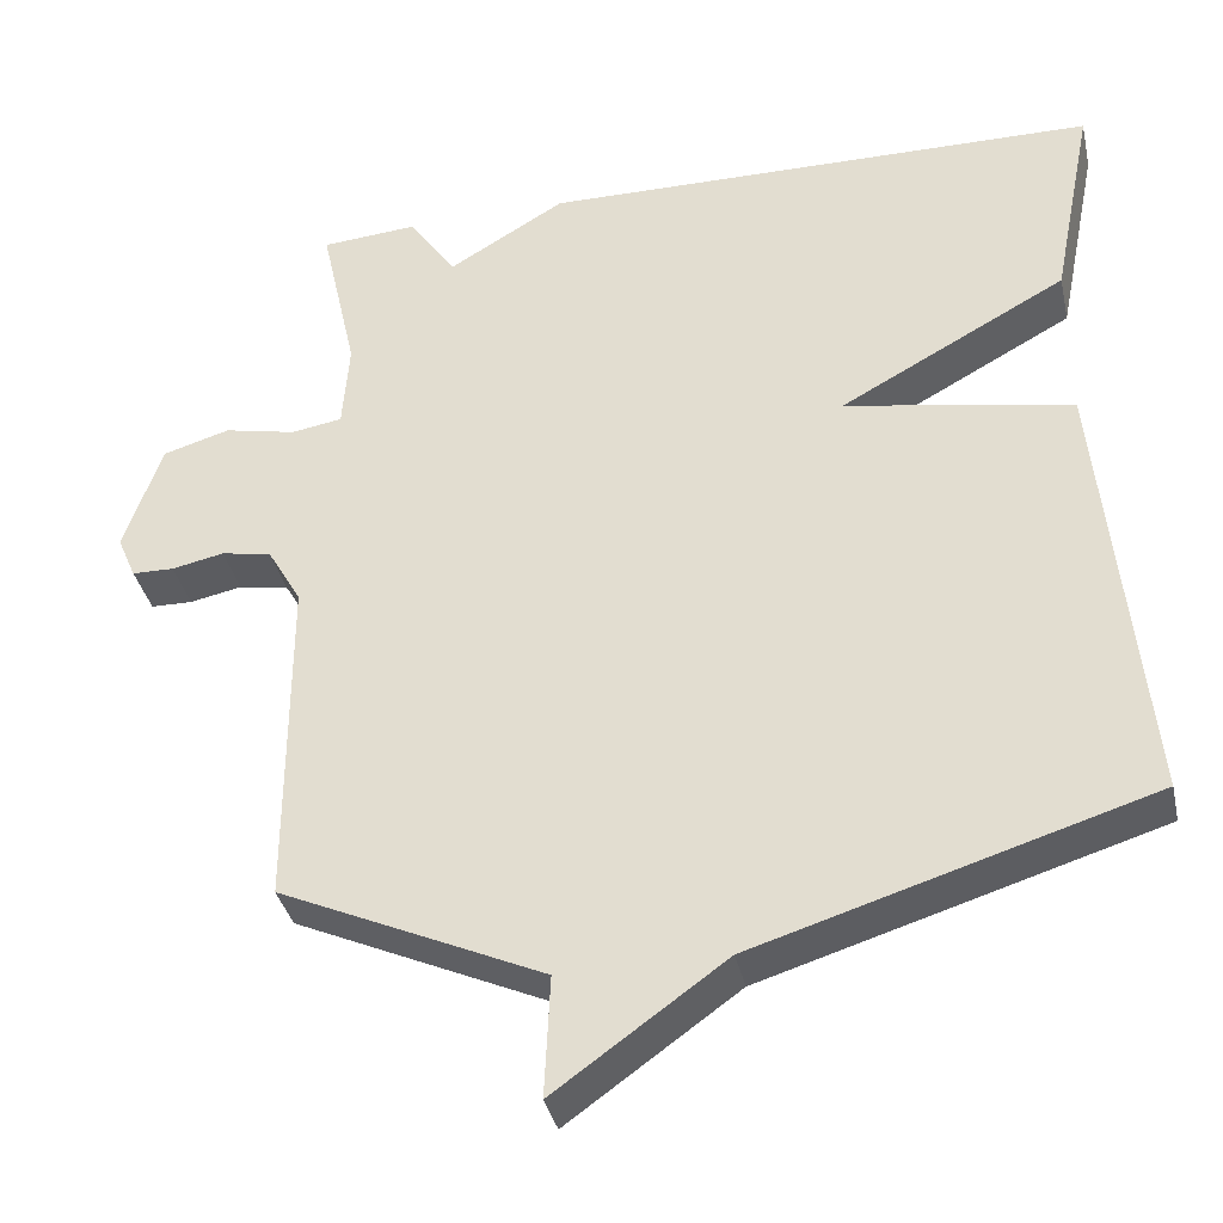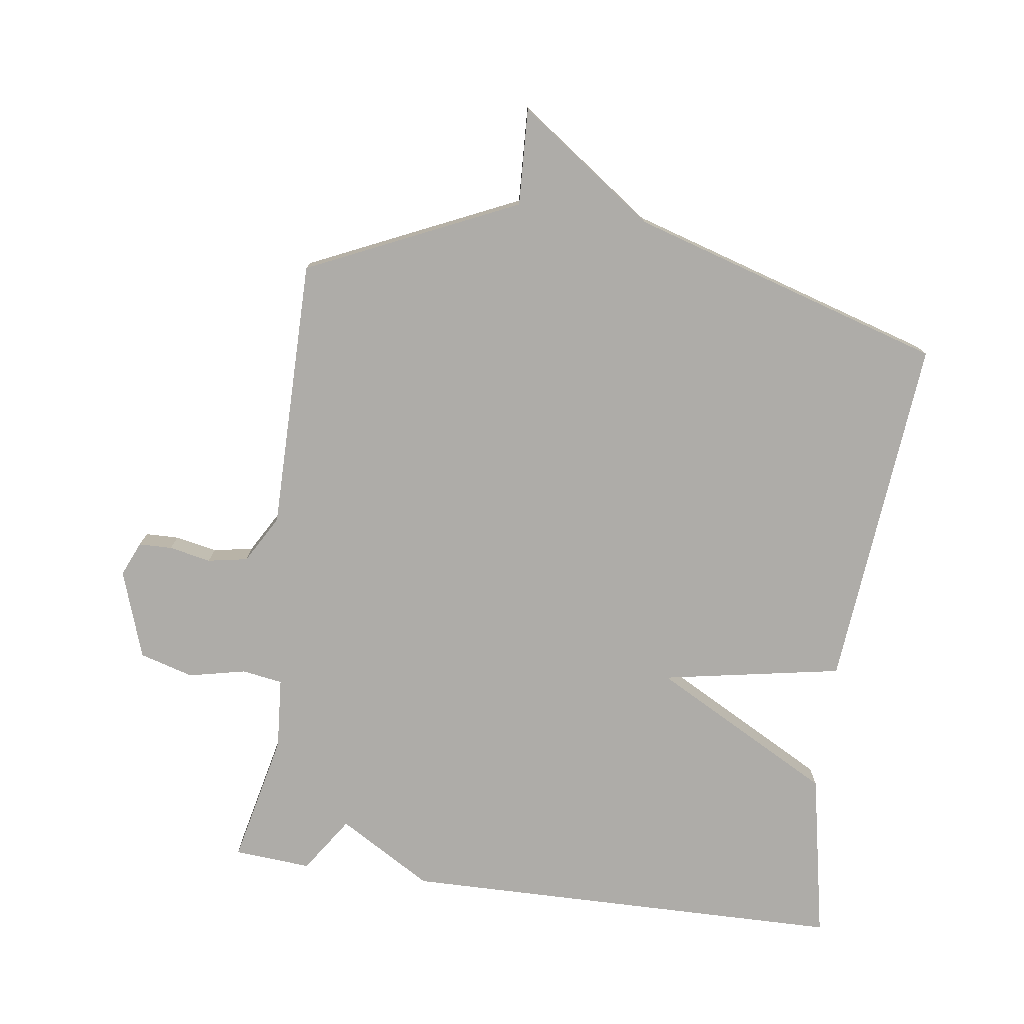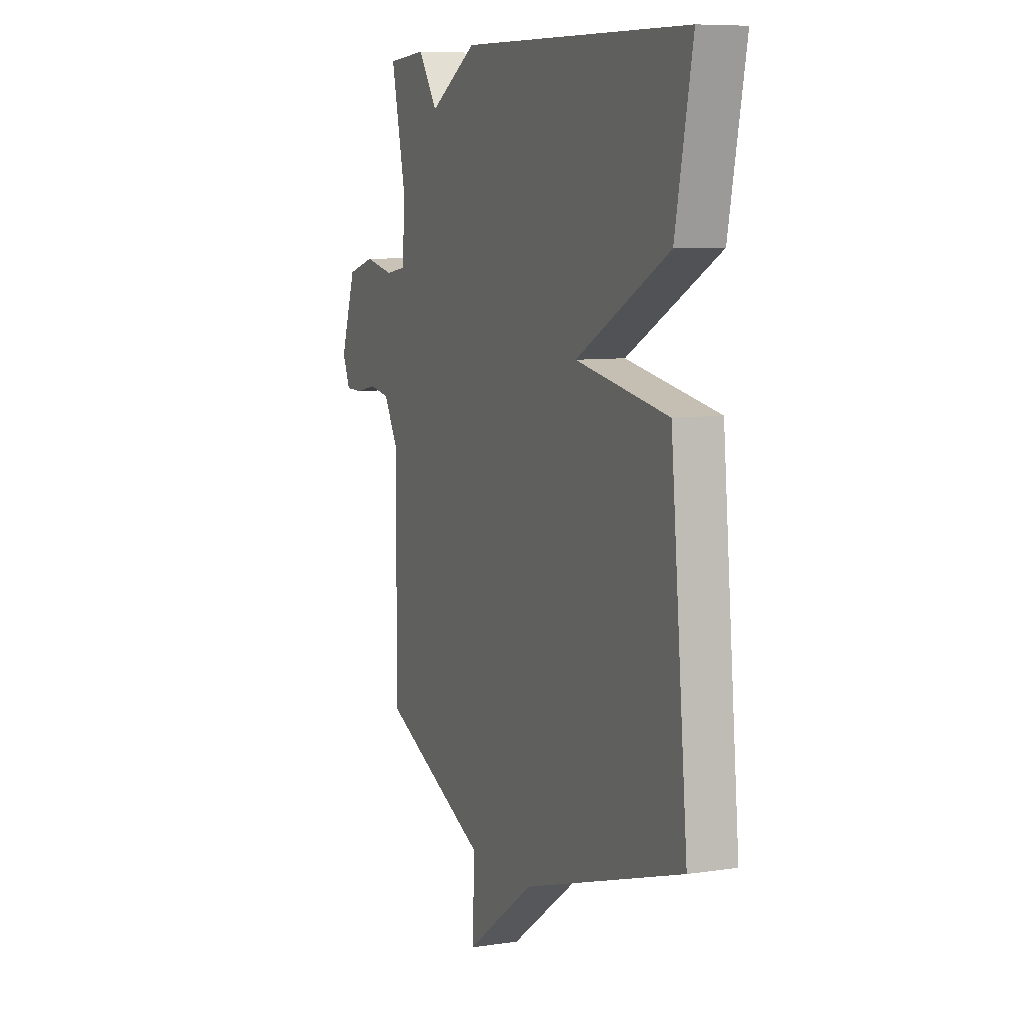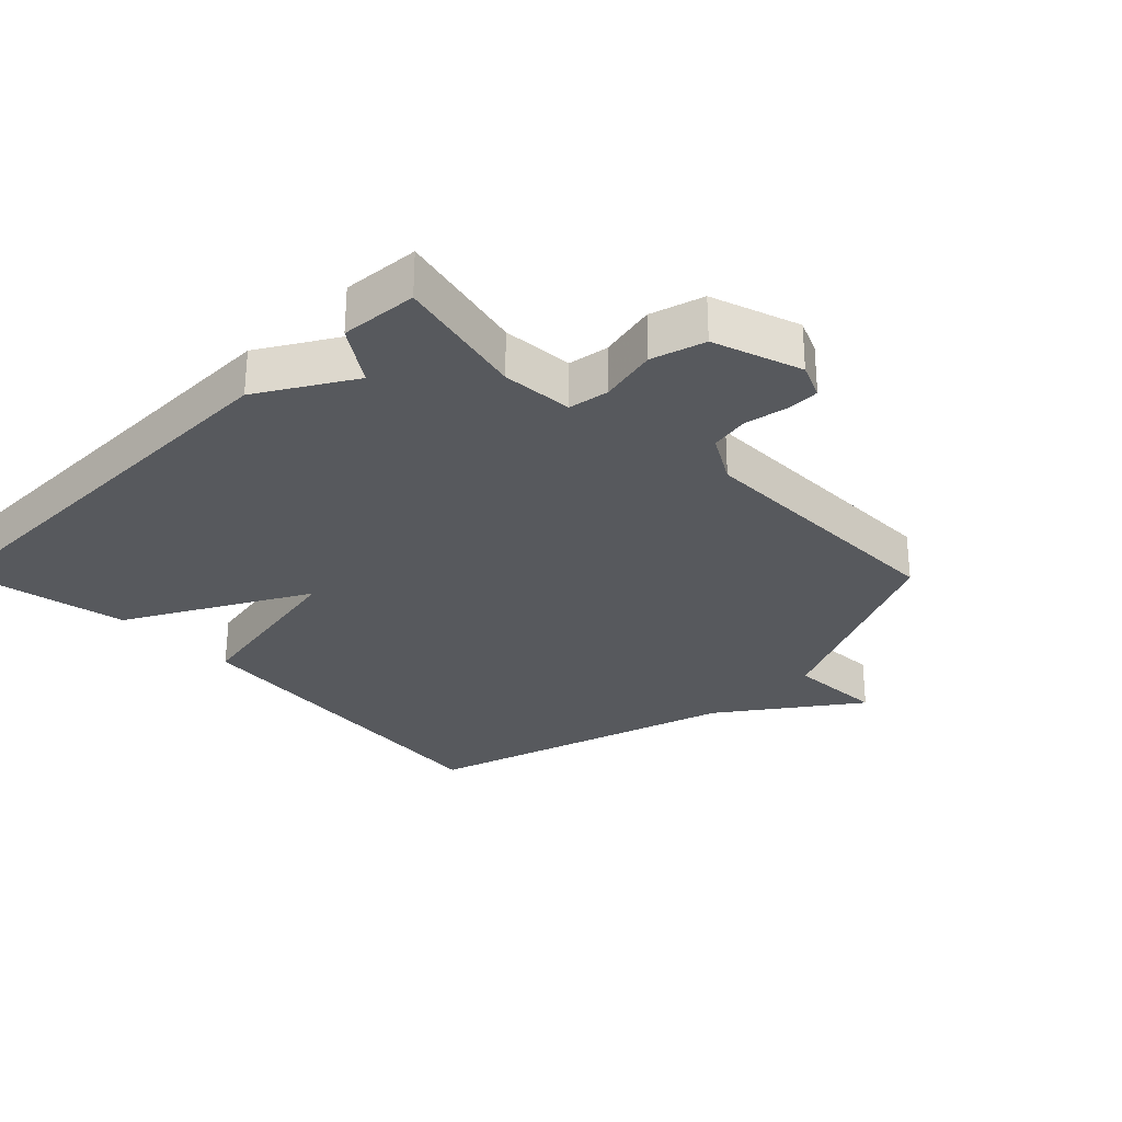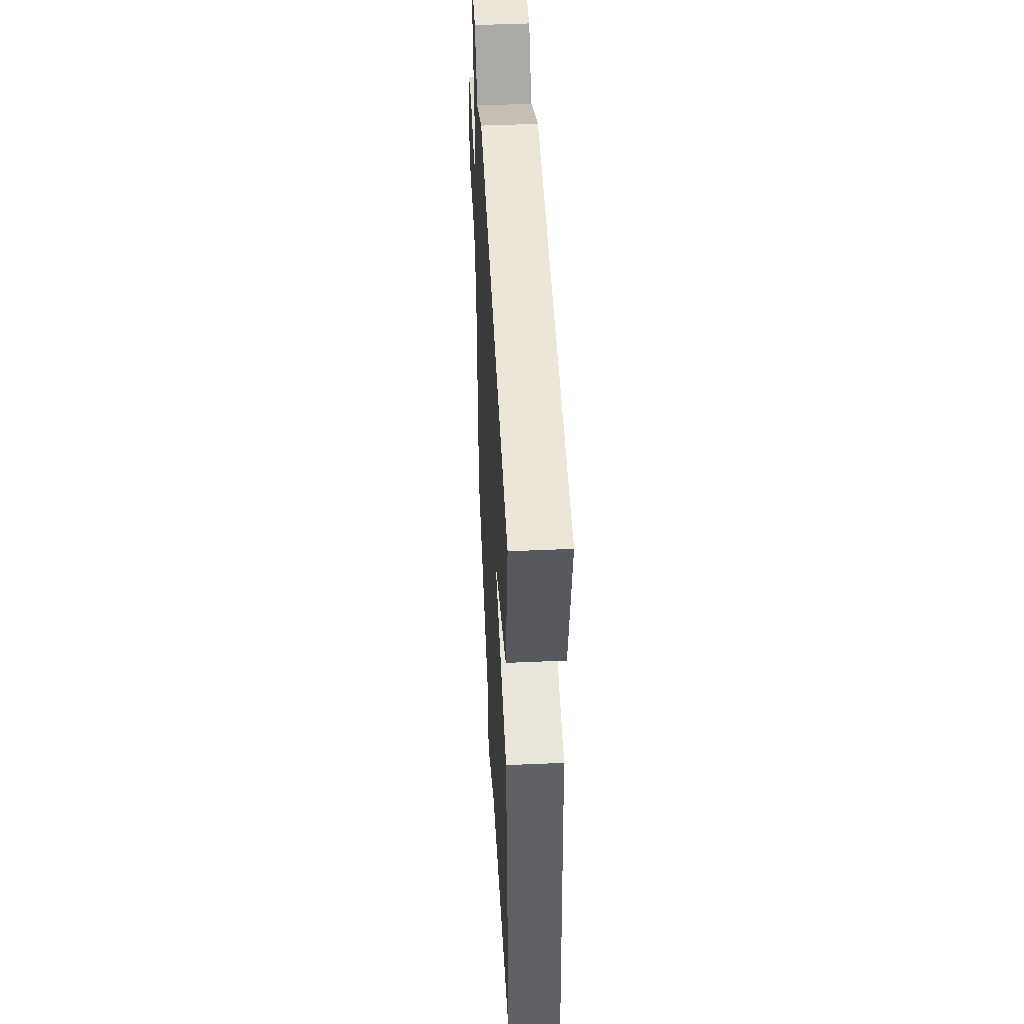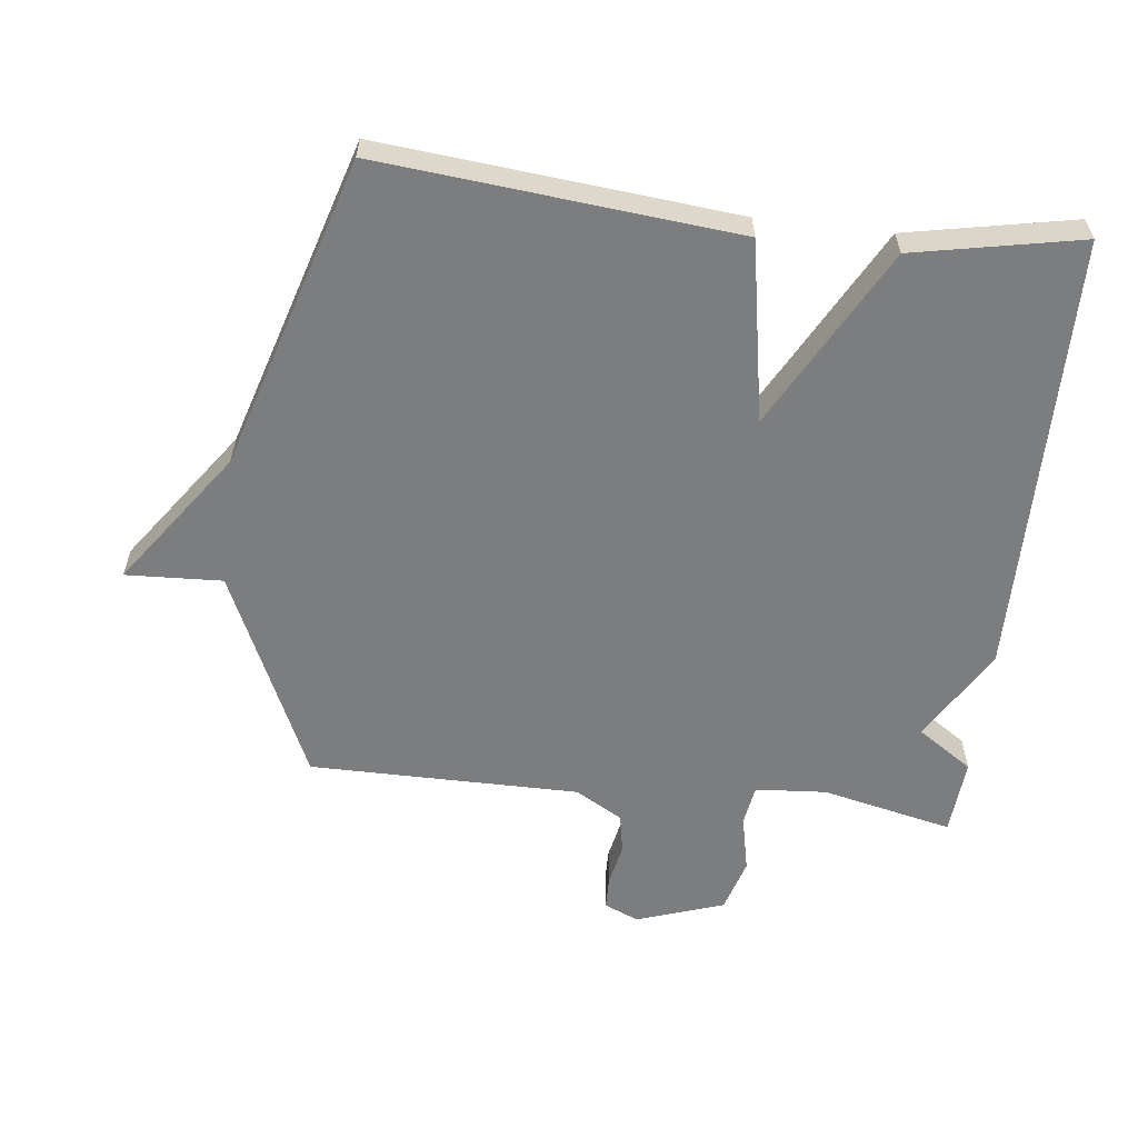
<metadata>
{"format":"obj","ext":"obj","renderer":"f3d","projection":"perspective","resolution":1024,"background":"white","views":[{"elev":-36.7,"azim":-167.5,"up":"+Z"},{"elev":-76.8,"azim":172.1,"up":"+Y"},{"elev":7.8,"azim":-112.9,"up":"+Z"},{"elev":-29.2,"azim":44.6,"up":"+Y"},{"elev":48.6,"azim":-92.8,"up":"+Z"},{"elev":-59.0,"azim":-96.7,"up":"+Y"}]}
</metadata>
<code>
v -0.5 0.07 -0.5
v -0.449 0.07 0.044
v -0.173 0.07 0.094
v -0.449 0.07 0.244
v -0.5 0.07 0.5
v 0.182 0.07 0.509
v 0.325 0.07 0.424
v 0.382 0.07 0.509
v 0.5 0.07 0.5
v 0.455 0.07 0.299
v 0.463 0.07 0.19
v 0.525 0.07 0.18
v 0.613 0.07 0.199
v 0.695 0.07 0.175
v 0.741 0.07 0.04
v 0.718 0.07 -0.013
v 0.667 0.07 -0.014
v 0.603 0.07 -0.001
v 0.542 0.07 -0.012
v 0.5 0.07 -0.085
v 0.5 0.07 -0.5
v 0.179 0.07 -0.646
v 0.186 0.07 -0.794
v -0.021 0.07 -0.646
v -0.5 0 -0.5
v -0.449 0 0.044
v -0.173 0 0.094
v -0.449 0 0.244
v -0.5 0 0.5
v 0.182 0 0.509
v 0.325 0 0.424
v 0.382 0 0.509
v 0.5 0 0.5
v 0.455 0 0.299
v 0.463 0 0.19
v 0.525 0 0.18
v 0.613 0 0.199
v 0.695 0 0.175
v 0.741 0 0.04
v 0.718 0 -0.013
v 0.667 0 -0.014
v 0.603 0 -0.001
v 0.542 0 -0.012
v 0.5 0 -0.085
v 0.5 0 -0.5
v 0.179 0 -0.646
v 0.186 0 -0.794
v -0.021 0 -0.646
f 22 23 24
f 1 2 3
f 24 1 3
f 22 24 3
f 21 22 3
f 20 21 3
f 5 6 7
f 4 5 7
f 3 4 7
f 20 3 7
f 19 20 7
f 16 17 18
f 15 16 18
f 14 15 18
f 13 14 18
f 12 13 18
f 11 12 18 19
f 7 8 9 10
f 7 10 11
f 7 11 19
f 48 47 46
f 27 26 25
f 27 25 48
f 27 48 46
f 27 46 45
f 27 45 44
f 31 30 29
f 31 29 28
f 31 28 27
f 31 27 44
f 31 44 43
f 42 41 40
f 42 40 39
f 42 39 38
f 42 38 37
f 42 37 36
f 43 42 36 35
f 34 33 32 31
f 35 34 31
f 43 35 31
f 1 25 26 2
f 2 26 27 3
f 3 27 28 4
f 4 28 29 5
f 5 29 30 6
f 6 30 31 7
f 7 31 32 8
f 8 32 33 9
f 9 33 34 10
f 10 34 35 11
f 11 35 36 12
f 12 36 37 13
f 13 37 38 14
f 14 38 39 15
f 15 39 40 16
f 16 40 41 17
f 17 41 42 18
f 18 42 43 19
f 19 43 44 20
f 20 44 45 21
f 21 45 46 22
f 22 46 47 23
f 23 47 48 24
f 24 48 25 1

</code>
